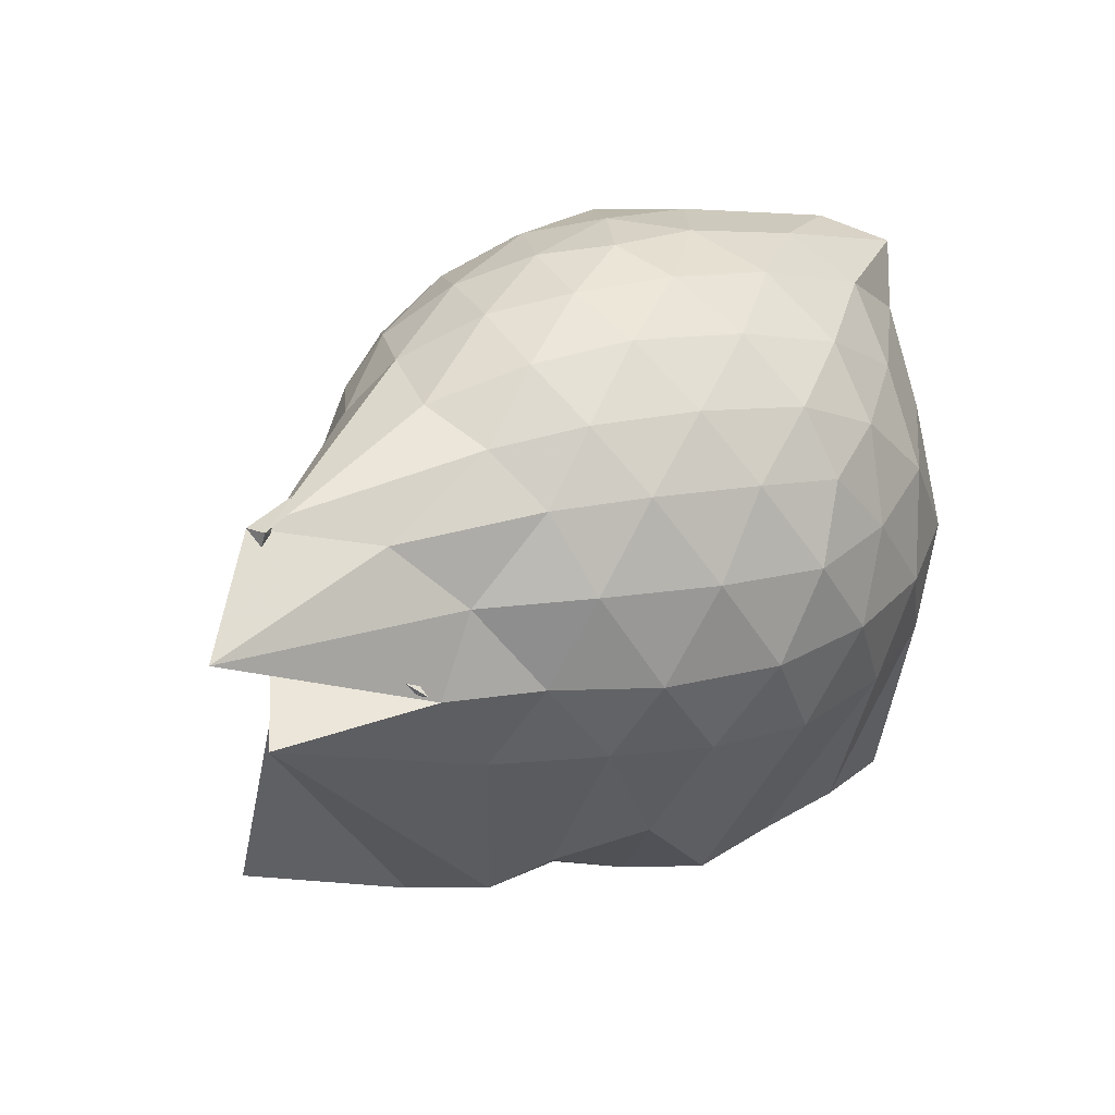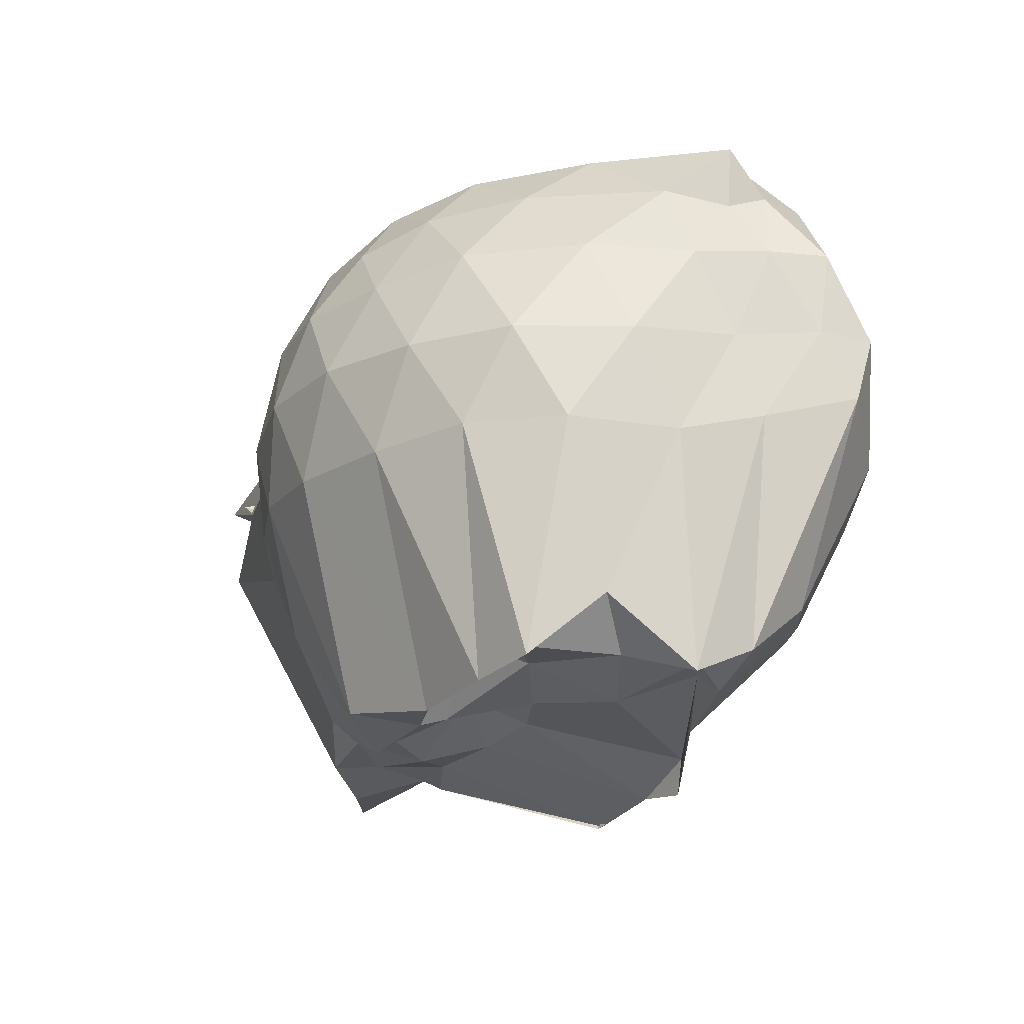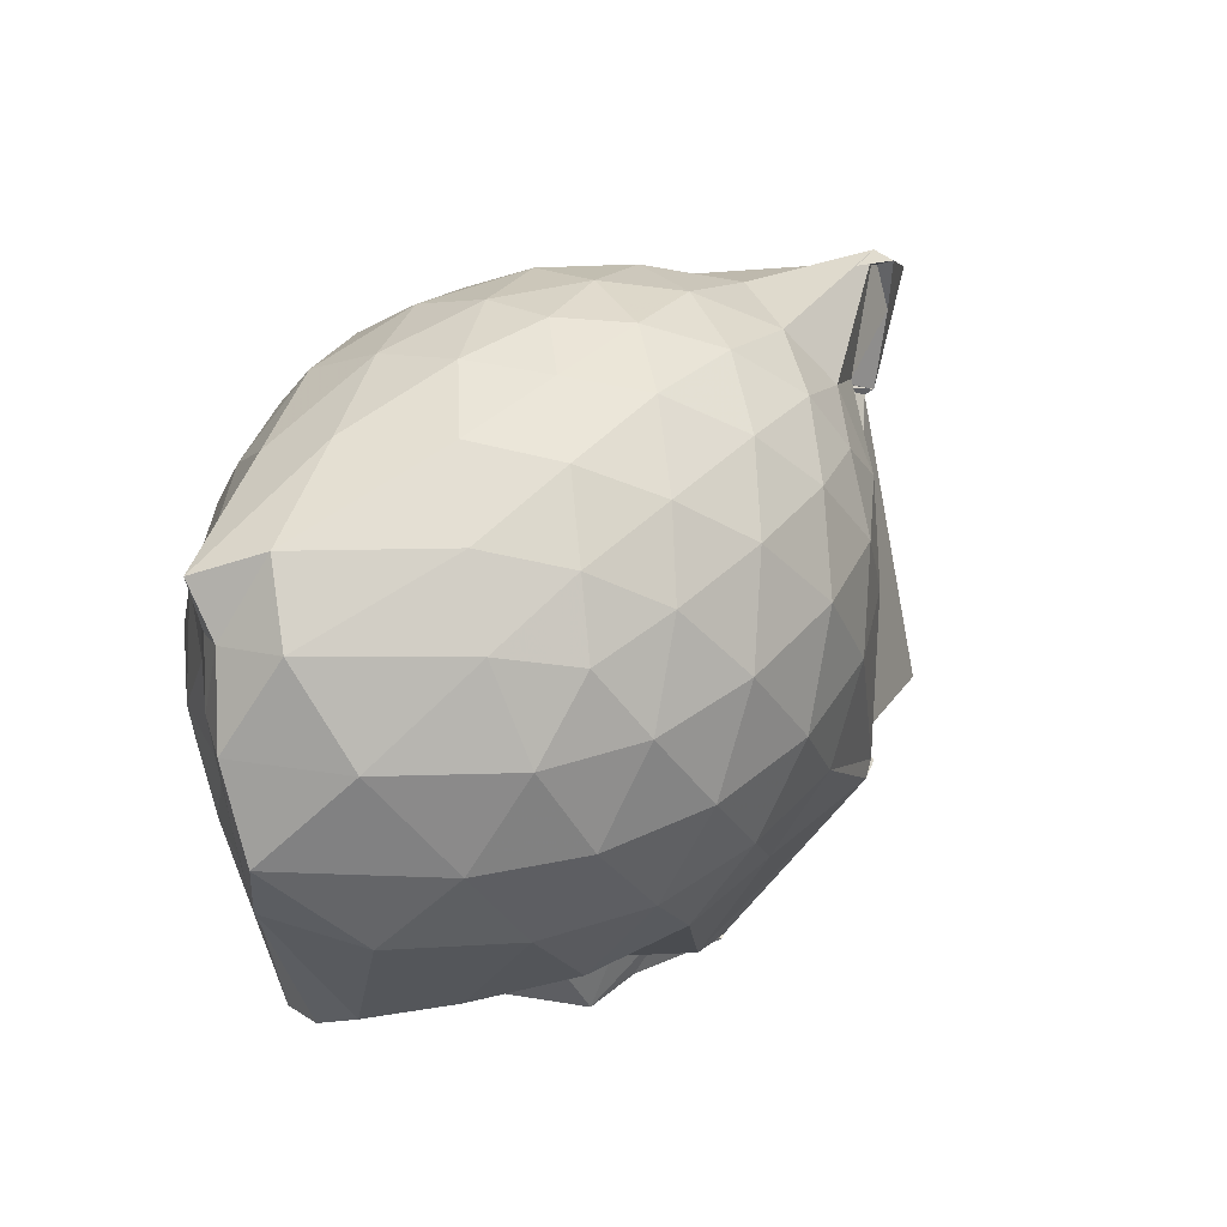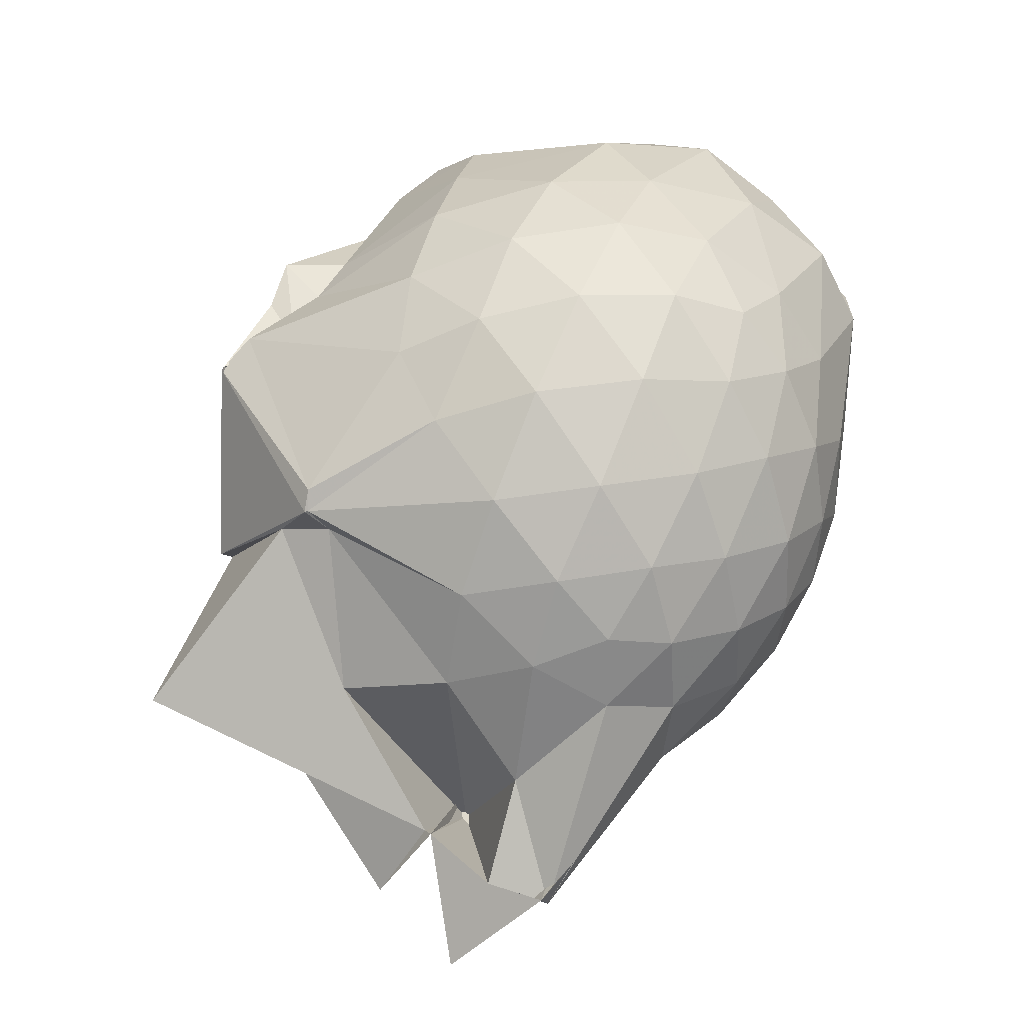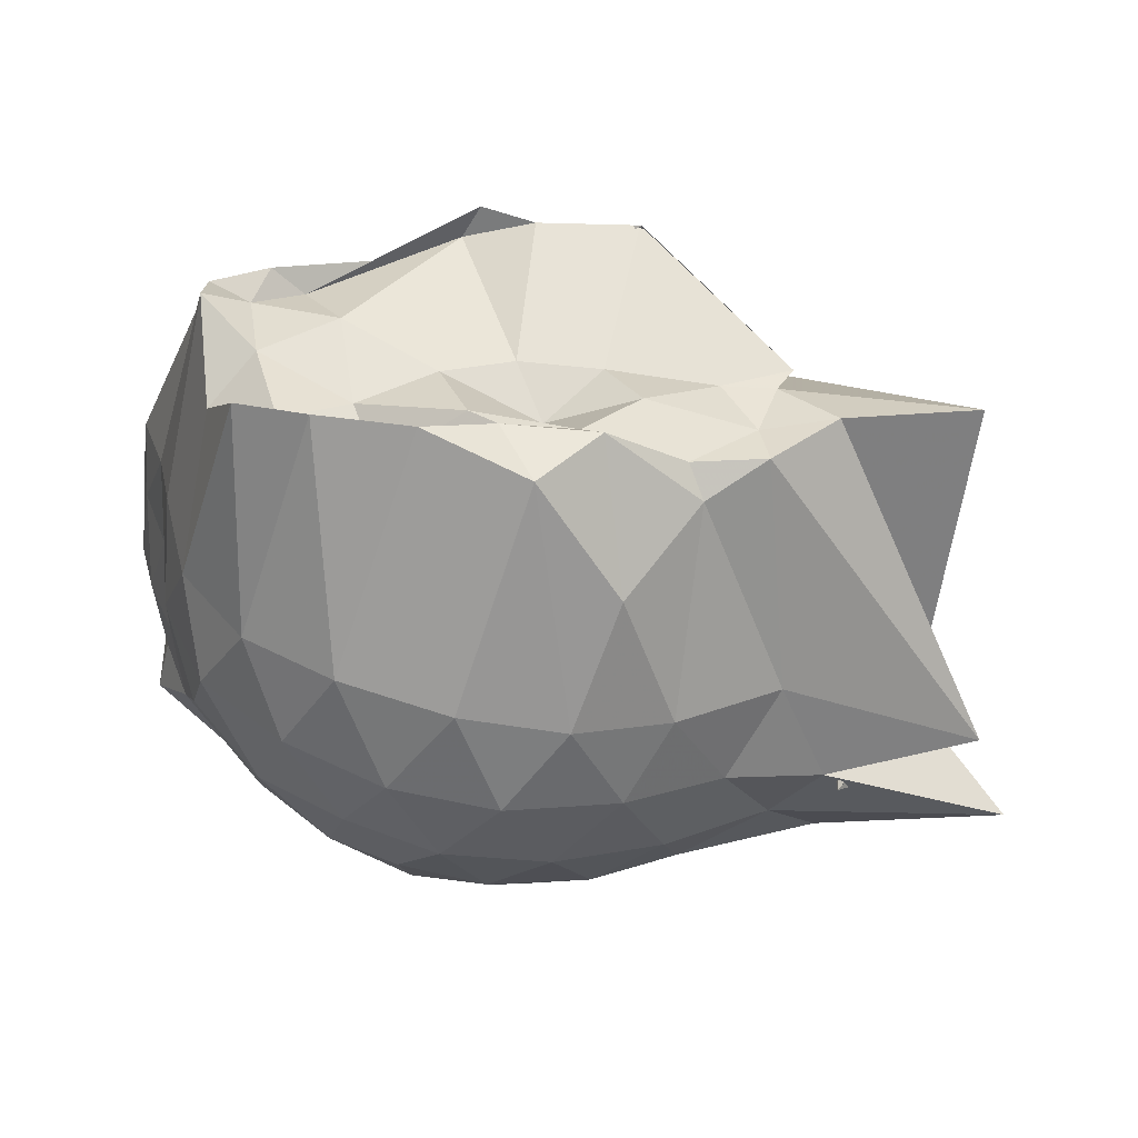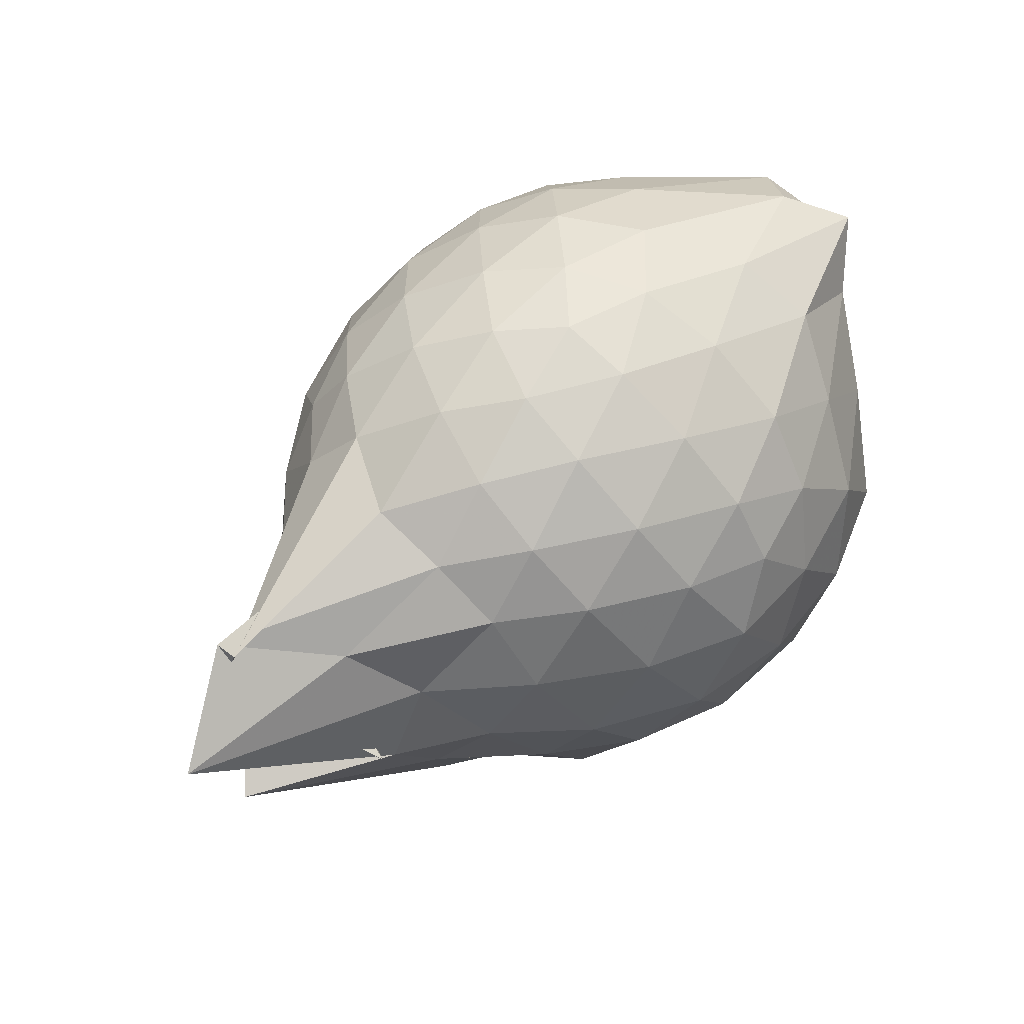
<metadata>
{"format":"obj","ext":"obj","renderer":"f3d","projection":"perspective","resolution":1024,"background":"white","views":[{"elev":34.1,"azim":-30.9,"up":"+Z"},{"elev":-24.3,"azim":64.1,"up":"+Z"},{"elev":37.5,"azim":148.2,"up":"+Z"},{"elev":56.2,"azim":-64.2,"up":"+Y"},{"elev":-48.1,"azim":175.7,"up":"+Y"},{"elev":62.4,"azim":-28.1,"up":"+Z"}]}
</metadata>
<code>
v -2.481 -0.3579 0.03242
v -2.465 -0.3955 -1.426
v -1.639 -0.2631 -0.3625
v -1.625 -0.1699 -0.3263
v -1.7 -0.02418 -0.286
v -2.031 0.1629 -0.2997
v -2.202 0.2553 -0.3365
v -2.407 0.239 -0.2885
v -2.649 0.1711 -0.2662
v -2.879 0.05772 -0.2803
v -3.04 -0.06856 -0.318
v -3.122 -0.2341 -0.2775
v -3.505 -0.6275 -0.2525
v -3.525 -0.5763 -0.2622
v -3.267 -0.7205 -0.3141
v -2.932 -0.8181 -0.2843
v -2.721 -0.9005 -0.2718
v -2.472 -0.9523 -0.2955
v -2.26 -0.9501 -0.3484
v -2.092 -0.8444 -0.3101
v -1.911 -0.6677 -0.2971
v -1.699 -0.4013 -0.3241
v -1.593 -0.1841 -0.4916
v -1.556 -0.04927 -0.4895
v -1.759 0.1434 -0.487
v -2.054 0.2923 -0.5018
v -2.292 0.3407 -0.4911
v -2.544 0.3104 -0.4651
v -2.807 0.2044 -0.455
v -3.013 0.05534 -0.4699
v -3.156 -0.1295 -0.4654
v -3.315 -0.4355 -0.4364
v -3.534 -0.5966 -0.4073
v -3.71 -0.7674 -0.4295
v -3.129 -0.8245 -0.4648
v -2.878 -0.9414 -0.4554
v -2.615 -1.023 -0.4671
v -2.356 -1.044 -0.5
v -2.13 -0.9628 -0.5101
v -1.922 -0.8288 -0.4947
v -1.746 -0.5922 -0.495
v -1.661 -0.3472 -0.4965
v -1.574 -0.06609 -0.6881
v -1.553 0.05735 -0.6964
v -1.908 0.2668 -0.7236
v -2.152 0.3586 -0.7077
v -2.421 0.3729 -0.6943
v -2.688 0.3061 -0.6843
v -2.932 0.1632 -0.6802
v -3.108 -0.01948 -0.6832
v -3.238 -0.2311 -0.6631
v -3.269 -0.8821 -0.6066
v -3.487 -0.5675 -0.5938
v -3.232 -0.871 -0.6443
v -2.997 -0.9213 -0.6706
v -2.761 -1.029 -0.6846
v -2.487 -1.081 -0.6954
v -2.228 -1.042 -0.7077
v -1.988 -0.9329 -0.7263
v -1.787 -0.7633 -0.7335
v -1.676 -0.506 -0.728
v -1.642 -0.2596 -0.7084
v -1.567 0.01964 -0.8466
v -1.75 0.169 -0.9177
v -2.042 0.2875 -0.9477
v -2.305 0.3426 -0.9349
v -2.557 0.3224 -0.9015
v -2.817 0.2204 -0.8959
v -3.081 0.02876 -1.123
v -3.058 -0.05737 -1.082
v -3.309 -0.3501 -0.9255
v -3.475 -0.587 -0.6164
v -3.6 -0.7792 -0.6919
v -3.106 -0.8437 -0.8868
v -2.859 -0.9628 -0.8824
v -2.626 -1.035 -0.9022
v -2.371 -1.039 -0.9378
v -2.106 -0.9626 -0.9568
v -1.892 -0.8379 -0.9512
v -1.739 -0.6481 -0.9583
v -1.675 -0.3971 -0.9655
v -1.633 -0.1963 -0.9085
v -1.789 -0.02107 -1.301
v -1.98 0.09298 -1.257
v -2.213 0.2065 -1.201
v -2.452 0.2403 -1.149
v -2.668 0.222 -1.071
v -3.043 0.06285 -1.139
v -3.088 0.03109 -1.127
v -3.094 -0.08404 -1.2
v -3.534 -0.3908 -1.364
v -3.179 -0.5532 -1.442
v -3.02 -0.6787 -1.418
v -2.881 -0.7453 -1.342
v -2.717 -0.9169 -1.193
v -2.508 -0.8445 -1.453
v -2.258 -0.755 -1.51
v -2.03 -0.7294 -1.506
v -1.863 -0.6928 -1.495
v -1.791 -0.5299 -1.346
v -1.758 -0.3253 -1.508
v -1.759 -0.177 -1.435
v -1.614 -0.2675 -0.2191
v -1.756 -0.1714 -0.1542
v -2.076 0.02222 -0.1505
v -2.248 0.1486 -0.1915
v -2.483 0.0998 -0.1431
v -2.74 0.003475 -0.1395
v -2.957 -0.1116 -0.182
v -3.02 -0.2988 -0.1388
v -3.059 -0.5045 -0.1396
v -2.996 -0.6732 -0.1852
v -2.792 -0.7563 -0.1458
v -2.549 -0.8207 -0.15
v -2.291 -0.8528 -0.2009
v -2.109 -0.711 -0.1566
v -1.892 -0.4973 -0.1607
v -1.982 -0.3437 -0.07196
v -2.163 -0.1626 -0.03823
v -2.321 -0.009461 -0.06353
v -2.569 -0.08804 -0.03127
v -2.807 -0.1844 -0.05946
v -2.838 -0.386 -0.03385
v -2.837 -0.5834 -0.06585
v -2.615 -0.6477 -0.03847
v -2.357 -0.6976 -0.07132
v -2.176 -0.5271 -0.04297
v -2.267 -0.3474 0.009894
v -2.402 -0.1932 0.009746
v -2.639 -0.2726 0.01149
v -2.656 -0.4689 0.007827
v -2.427 -0.5187 0.008907
v -1.901 -0.1823 -1.487
v -2.3 -0.02711 -1.442
v -2.426 -0.0294 -1.454
v -2.646 -0.009238 -1.541
v -2.74 -0.05343 -1.577
v -3.093 -0.3464 -1.41
v -3.052 -0.4153 -1.407
v -3.002 -0.5655 -1.405
v -2.843 -0.6895 -1.405
v -2.653 -0.714 -1.491
v -2.429 -0.6966 -1.485
v -2.173 -0.6994 -1.351
v -1.957 -0.6633 -1.438
v -1.892 -0.4416 -1.446
v -1.862 -0.2582 -1.442
v -1.979 -0.1926 -1.426
v -2.368 -0.0277 -1.585
v -2.58 -0.03822 -1.444
v -2.736 -0.04155 -1.57
v -2.924 -0.4145 -1.405
v -2.742 -0.5517 -1.463
v -2.603 -0.6833 -1.472
v -2.362 -0.6581 -1.485
v -2.113 -0.5644 -1.412
v -2.071 -0.3574 -1.487
v -2.328 -0.0381 -1.505
v -2.496 -0.04634 -1.562
v -2.662 -0.4084 -1.427
v -2.53 -0.5254 -1.356
v -2.295 -0.4635 -1.436
f 3 23 4
f 4 23 24
f 4 24 5
f 5 24 25
f 5 25 6
f 6 25 26
f 6 26 7
f 7 26 27
f 7 27 8
f 8 27 28
f 8 28 9
f 9 28 29
f 9 29 10
f 10 29 30
f 10 30 11
f 11 30 31
f 11 31 12
f 12 31 32
f 12 32 13
f 13 32 33
f 13 33 14
f 14 33 34
f 14 34 15
f 15 34 35
f 15 35 16
f 16 35 36
f 16 36 17
f 17 36 37
f 17 37 18
f 18 37 38
f 18 38 19
f 19 38 39
f 19 39 20
f 20 39 40
f 20 40 21
f 21 40 41
f 21 41 22
f 22 41 42
f 22 42 3
f 3 42 23
f 23 43 24
f 24 43 44
f 24 44 25
f 25 44 45
f 25 45 26
f 26 45 46
f 26 46 27
f 27 46 47
f 27 47 28
f 28 47 48
f 28 48 29
f 29 48 49
f 29 49 30
f 30 49 50
f 30 50 31
f 31 50 51
f 31 51 32
f 32 51 52
f 32 52 33
f 33 52 53
f 33 53 34
f 34 53 54
f 34 54 35
f 35 54 55
f 35 55 36
f 36 55 56
f 36 56 37
f 37 56 57
f 37 57 38
f 38 57 58
f 38 58 39
f 39 58 59
f 39 59 40
f 40 59 60
f 40 60 41
f 41 60 61
f 41 61 42
f 42 61 62
f 42 62 23
f 23 62 43
f 43 63 44
f 44 63 64
f 44 64 45
f 45 64 65
f 45 65 46
f 46 65 66
f 46 66 47
f 47 66 67
f 47 67 48
f 48 67 68
f 48 68 49
f 49 68 69
f 49 69 50
f 50 69 70
f 50 70 51
f 51 70 71
f 51 71 52
f 52 71 72
f 52 72 53
f 53 72 73
f 53 73 54
f 54 73 74
f 54 74 55
f 55 74 75
f 55 75 56
f 56 75 76
f 56 76 57
f 57 76 77
f 57 77 58
f 58 77 78
f 58 78 59
f 59 78 79
f 59 79 60
f 60 79 80
f 60 80 61
f 61 80 81
f 61 81 62
f 62 81 82
f 62 82 43
f 43 82 63
f 63 83 64
f 64 83 84
f 64 84 65
f 65 84 85
f 65 85 66
f 66 85 86
f 66 86 67
f 67 86 87
f 67 87 68
f 68 87 88
f 68 88 69
f 69 88 89
f 69 89 70
f 70 89 90
f 70 90 71
f 71 90 91
f 71 91 72
f 72 91 92
f 72 92 73
f 73 92 93
f 73 93 74
f 74 93 94
f 74 94 75
f 75 94 95
f 75 95 76
f 76 95 96
f 76 96 77
f 77 96 97
f 77 97 78
f 78 97 98
f 78 98 79
f 79 98 99
f 79 99 80
f 80 99 100
f 80 100 81
f 81 100 101
f 81 101 82
f 82 101 102
f 82 102 63
f 63 102 83
f 103 104 118
f 104 119 118
f 104 105 119
f 105 120 119
f 105 106 120
f 106 107 120
f 107 121 120
f 107 108 121
f 108 122 121
f 108 109 122
f 109 110 122
f 110 123 122
f 110 111 123
f 111 124 123
f 111 112 124
f 112 113 124
f 113 125 124
f 113 114 125
f 114 126 125
f 114 115 126
f 115 116 126
f 116 127 126
f 116 117 127
f 117 118 127
f 117 103 118
f 118 119 128
f 119 129 128
f 119 120 129
f 120 121 129
f 121 130 129
f 121 122 130
f 122 123 130
f 123 131 130
f 123 124 131
f 124 125 131
f 125 132 131
f 125 126 132
f 126 127 132
f 127 128 132
f 127 118 128
f 133 148 134
f 134 148 149
f 134 149 135
f 135 149 150
f 135 150 136
f 136 150 137
f 137 150 151
f 137 151 138
f 138 151 152
f 138 152 139
f 139 152 140
f 140 152 153
f 140 153 141
f 141 153 154
f 141 154 142
f 142 154 143
f 143 154 155
f 143 155 144
f 144 155 156
f 144 156 145
f 145 156 146
f 146 156 157
f 146 157 147
f 147 157 148
f 147 148 133
f 148 158 149
f 149 158 159
f 149 159 150
f 150 159 151
f 151 159 160
f 151 160 152
f 152 160 153
f 153 160 161
f 153 161 154
f 154 161 155
f 155 161 162
f 155 162 156
f 156 162 157
f 157 162 158
f 157 158 148
f 3 4 103
f 103 4 104
f 4 5 104
f 104 5 105
f 5 6 105
f 105 6 106
f 6 7 106
f 7 8 106
f 106 8 107
f 8 9 107
f 107 9 108
f 9 10 108
f 108 10 109
f 10 11 109
f 11 12 109
f 109 12 110
f 12 13 110
f 110 13 111
f 13 14 111
f 111 14 112
f 14 15 112
f 15 16 112
f 112 16 113
f 16 17 113
f 113 17 114
f 17 18 114
f 114 18 115
f 18 19 115
f 19 20 115
f 115 20 116
f 20 21 116
f 116 21 117
f 21 22 117
f 117 22 103
f 22 3 103
f 83 133 84
f 84 133 134
f 84 134 85
f 85 134 135
f 85 135 86
f 86 135 136
f 86 136 87
f 87 136 88
f 88 136 137
f 88 137 89
f 89 137 138
f 89 138 90
f 90 138 139
f 90 139 91
f 91 139 92
f 92 139 140
f 92 140 93
f 93 140 141
f 93 141 94
f 94 141 142
f 94 142 95
f 95 142 96
f 96 142 143
f 96 143 97
f 97 143 144
f 97 144 98
f 98 144 145
f 98 145 99
f 99 145 100
f 100 145 146
f 100 146 101
f 101 146 147
f 101 147 102
f 102 147 133
f 102 133 83
f 128 129 1
f 129 130 1
f 130 131 1
f 131 132 1
f 132 128 1
f 159 158 2
f 160 159 2
f 161 160 2
f 162 161 2
f 158 162 2

</code>
